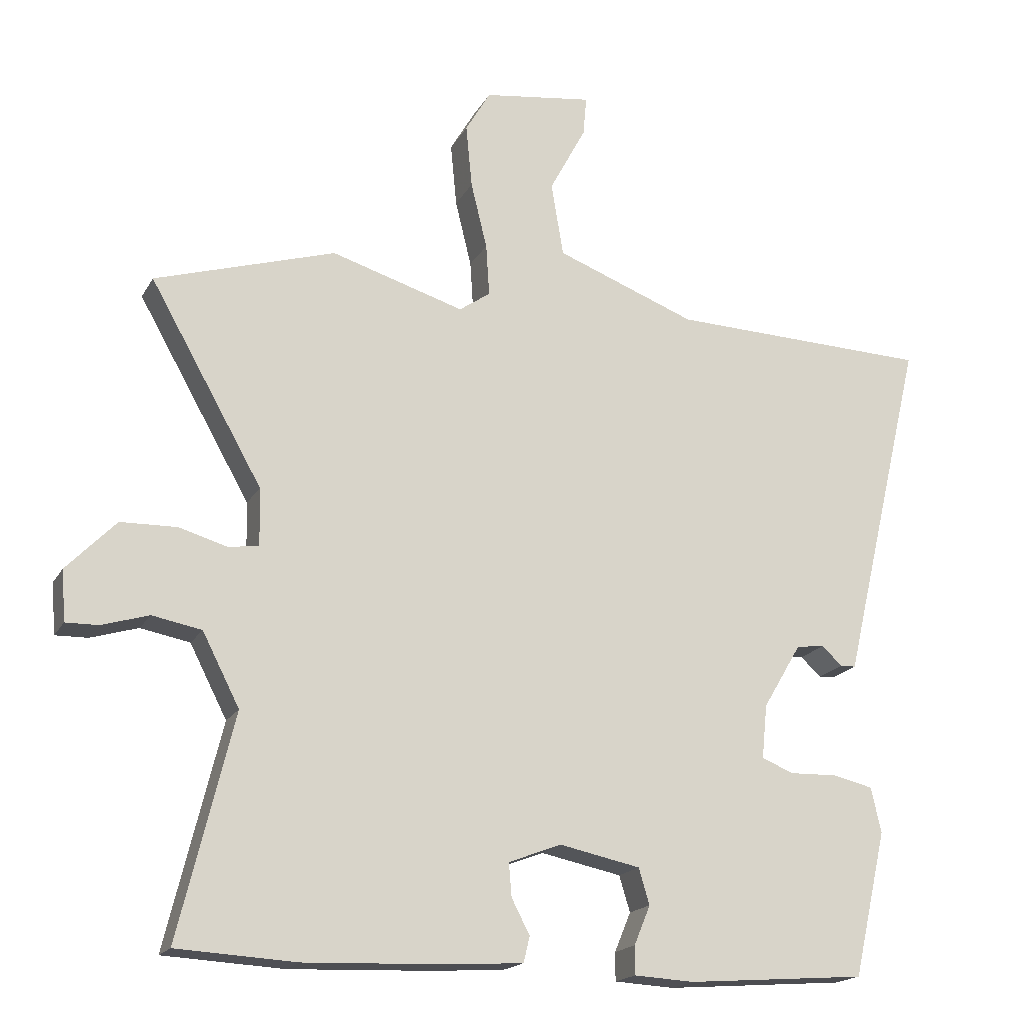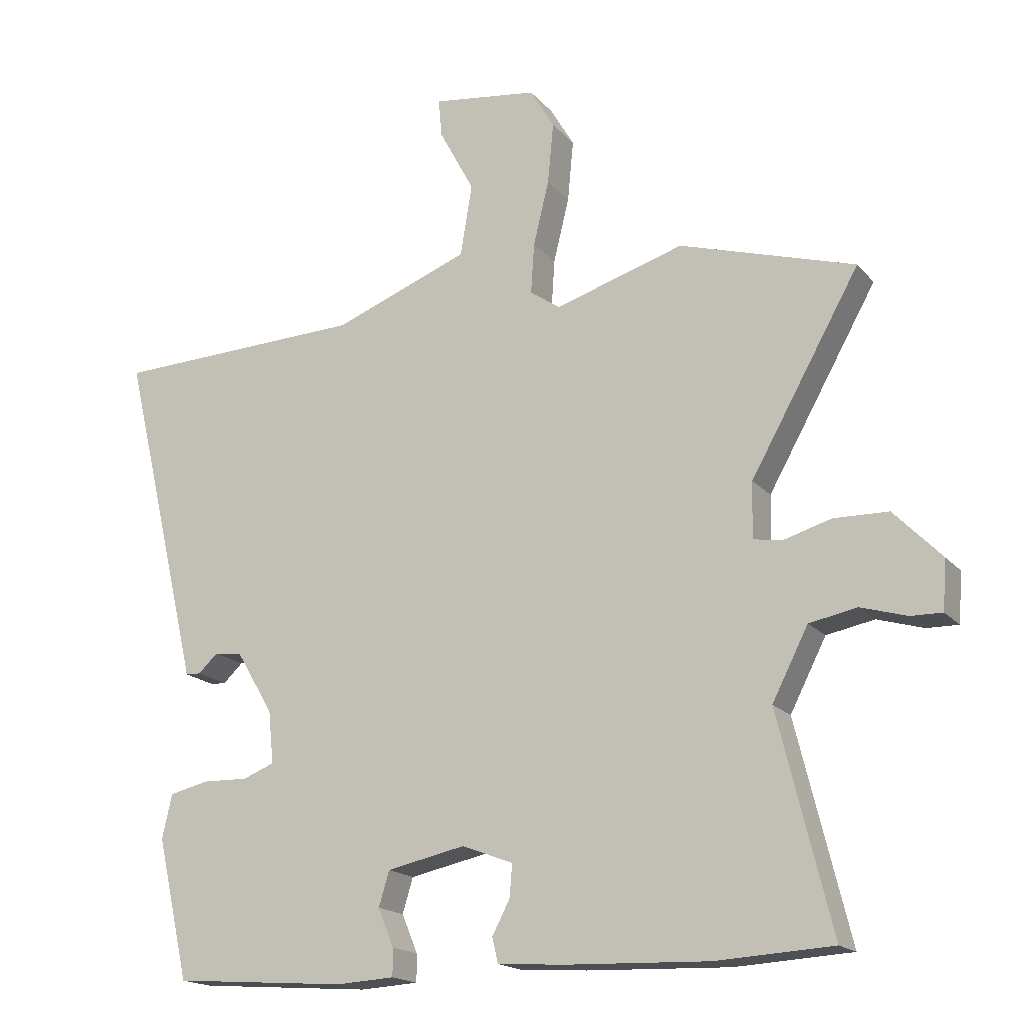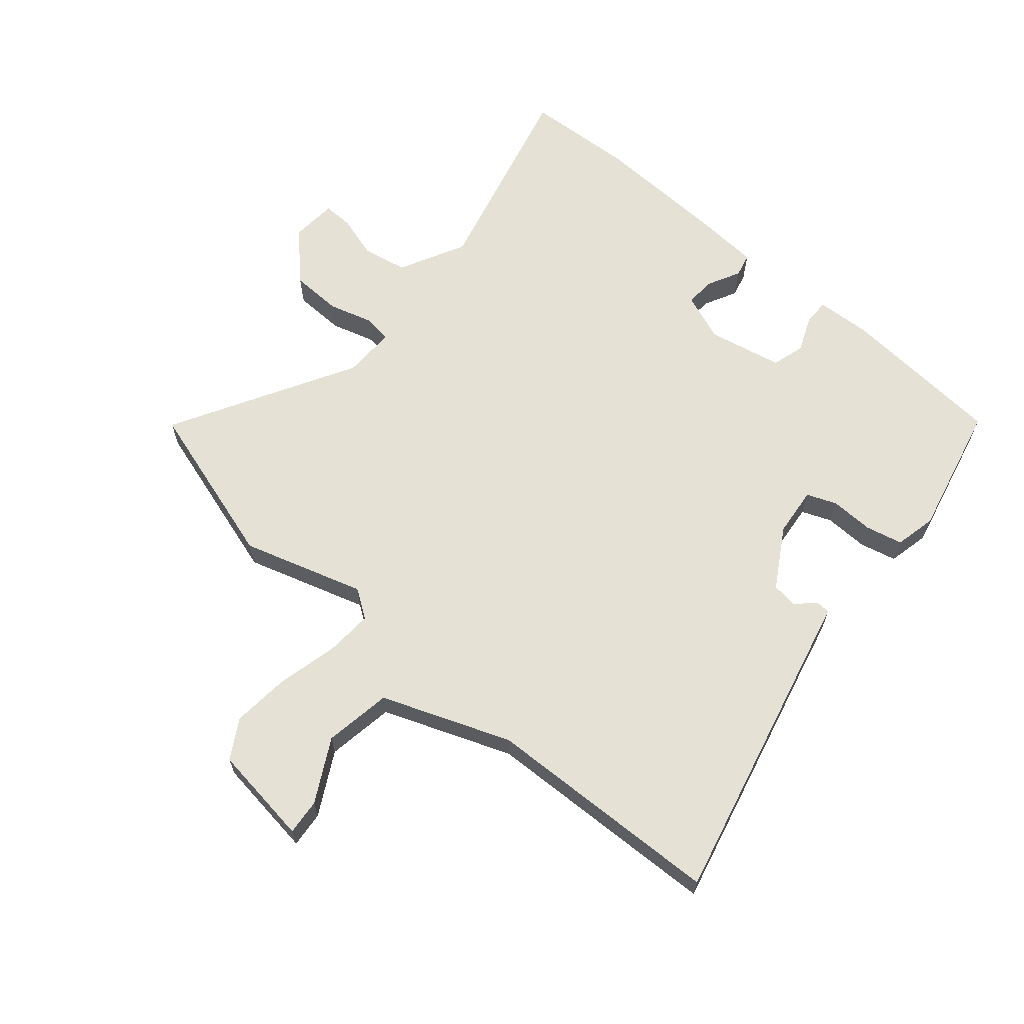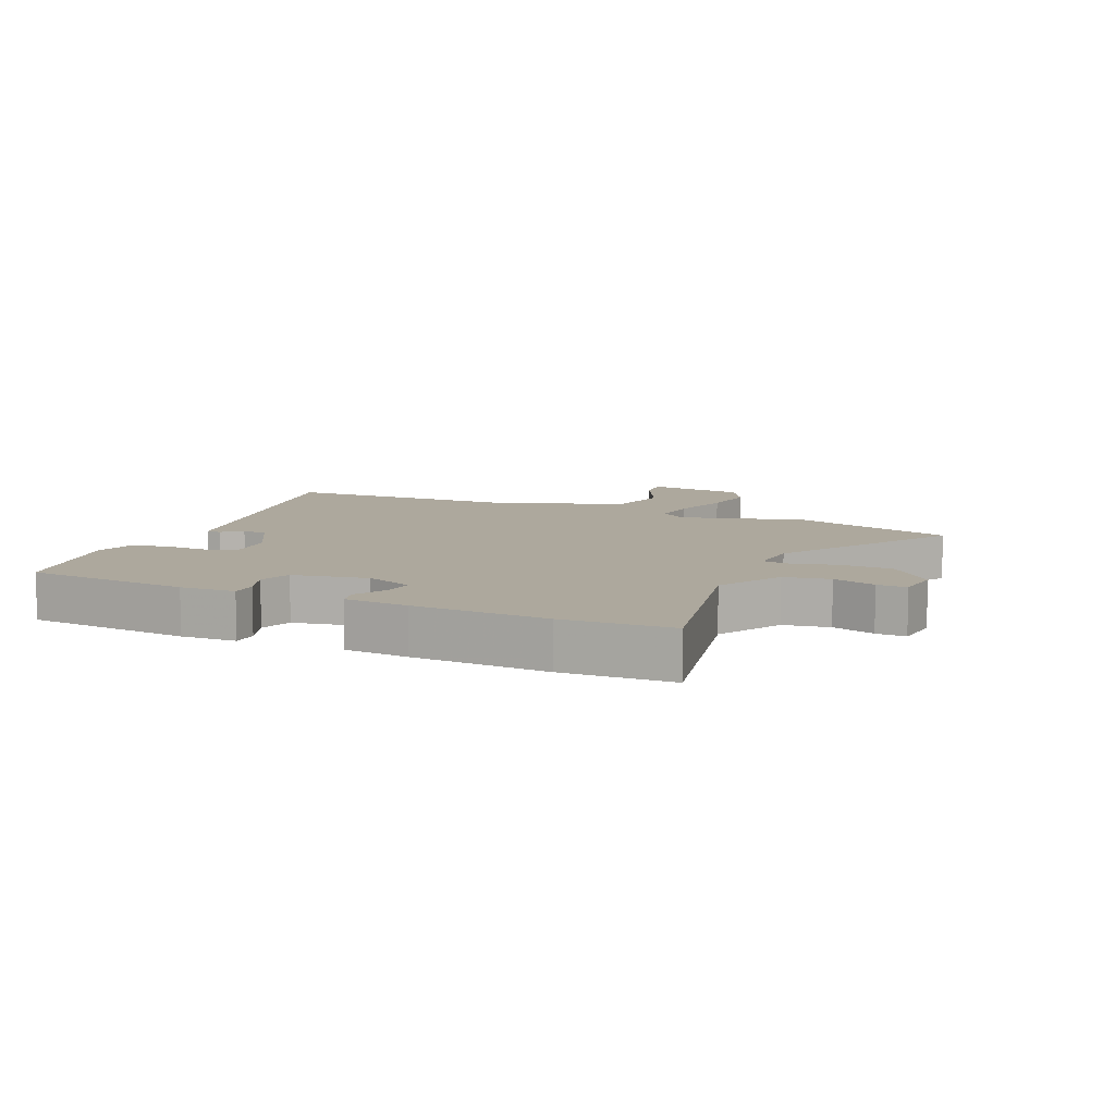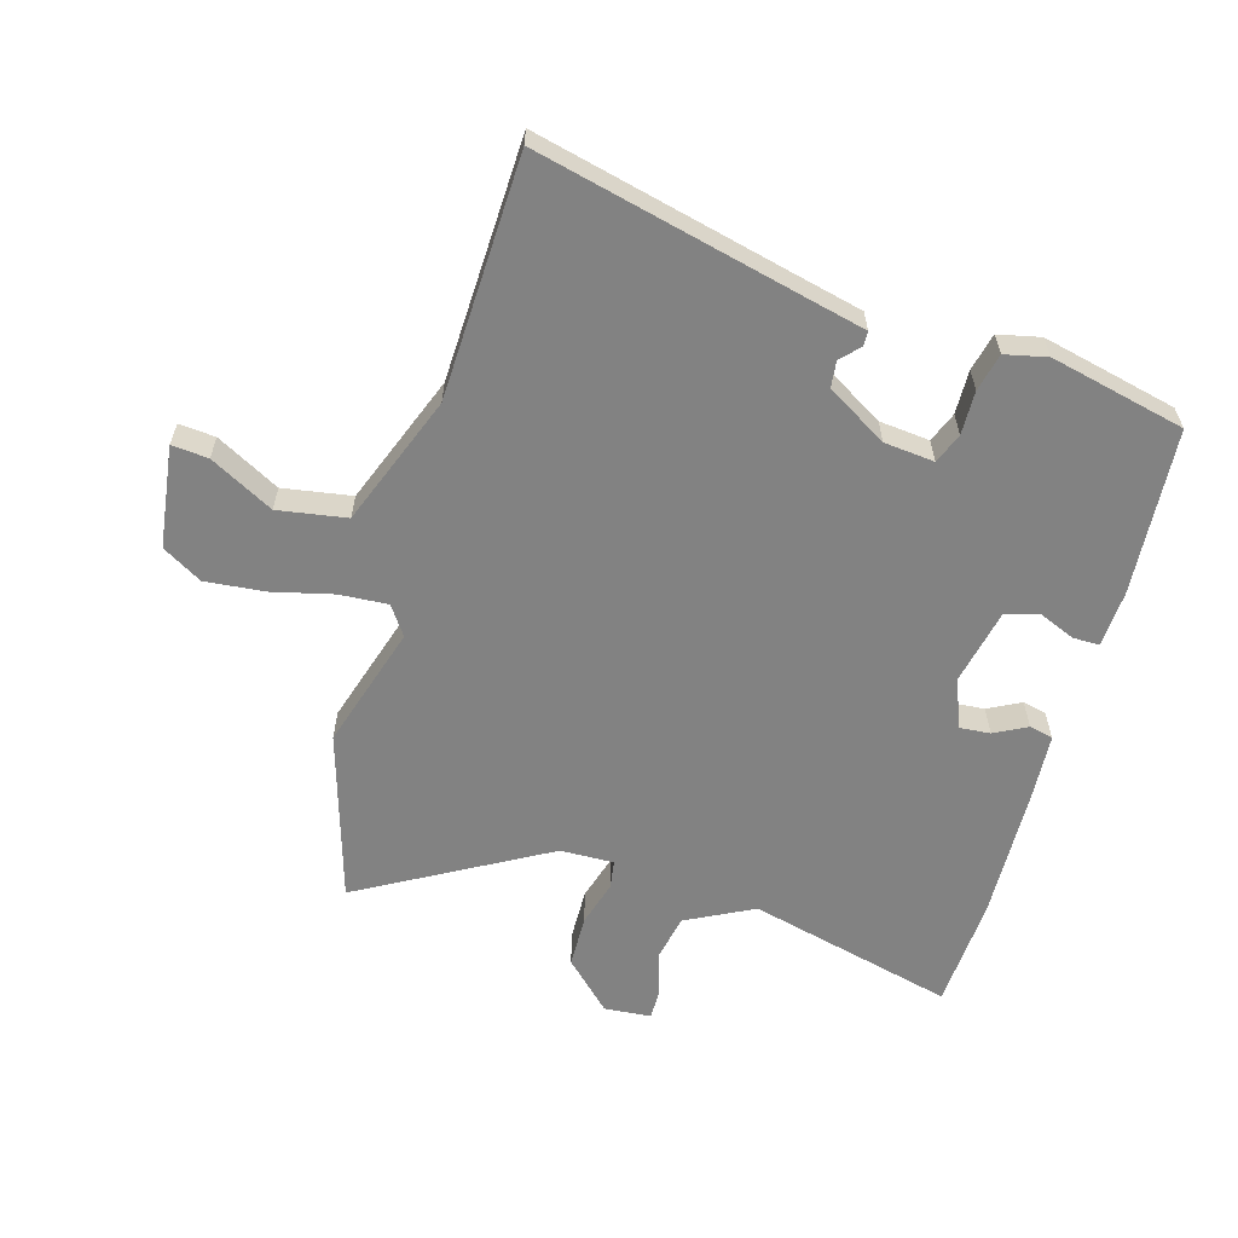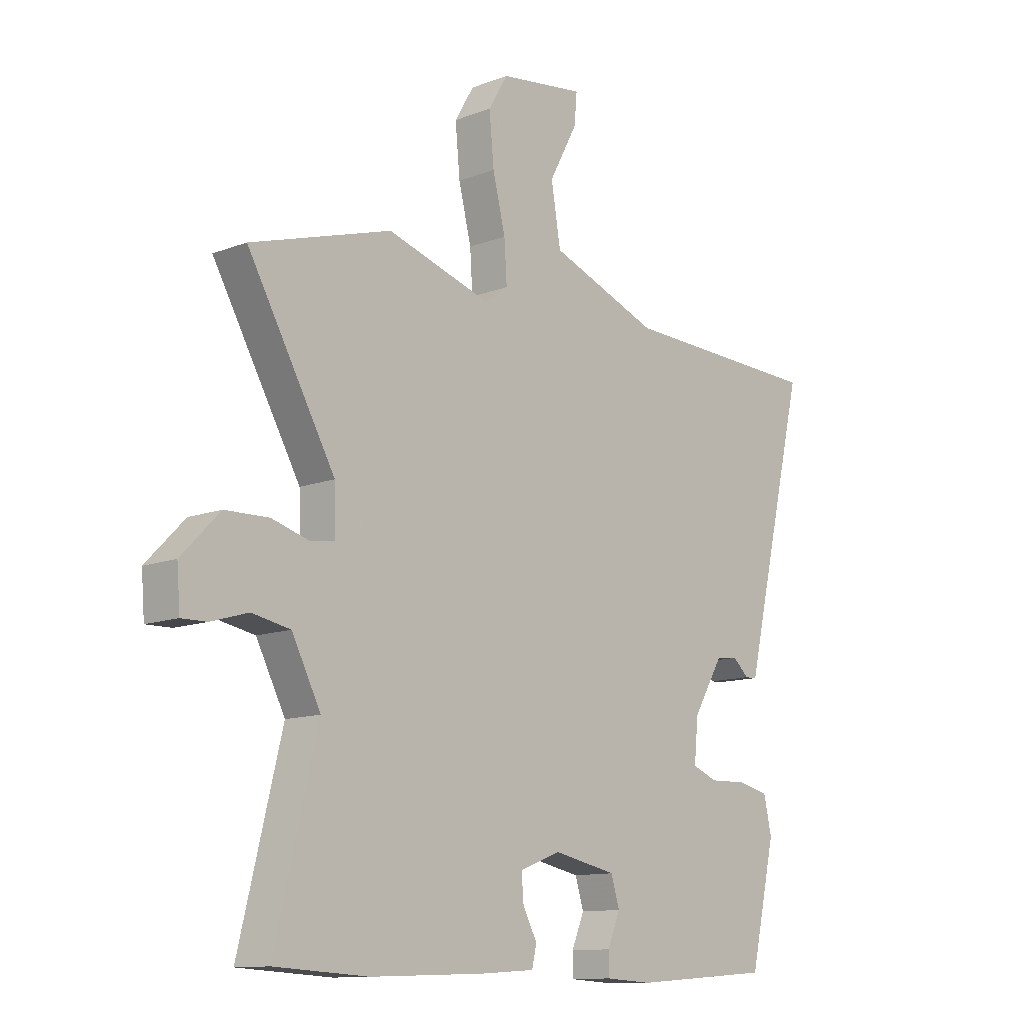
<metadata>
{"format":"obj","ext":"obj","renderer":"f3d","projection":"perspective","resolution":1024,"background":"white","views":[{"elev":-18.1,"azim":-20.9,"up":"+Z"},{"elev":-17.6,"azim":-153.1,"up":"+Z"},{"elev":64.6,"azim":40.4,"up":"+Y"},{"elev":8.7,"azim":-154.6,"up":"+Y"},{"elev":-60.7,"azim":73.8,"up":"+Y"},{"elev":-11.9,"azim":-47.6,"up":"+Z"}]}
</metadata>
<code>
v 0.567 0.07 0.499
v 0.466 0.07 0.073
v 0.445 0.07 -0.017
v 0.422 0.07 -0.018
v 0.392 0.07 0.01
v 0.35 0.07 0.005
v 0.293 0.07 -0.091
v 0.285 0.07 -0.171
v 0.333 0.07 -0.19
v 0.403 0.07 -0.188
v 0.463 0.07 -0.202
v 0.478 0.07 -0.269
v 0.429 0.07 -0.484
v 0.163 0.07 -0.504
v 0.074 0.07 -0.499
v 0.074 0.07 -0.457
v 0.098 0.07 -0.399
v 0.082 0.07 -0.346
v -0.038 0.07 -0.321
v -0.116 0.07 -0.351
v -0.112 0.07 -0.4
v -0.085 0.07 -0.452
v -0.094 0.07 -0.49
v -0.197 0.07 -0.497
v -0.415 0.07 -0.505
v -0.592 0.07 -0.495
v -0.511 0.07 -0.166
v -0.566 0.07 -0.059
v -0.639 0.07 -0.045
v -0.709 0.07 -0.066
v -0.757 0.07 -0.067
v -0.763 0.07 0.008
v -0.69 0.07 0.083
v -0.607 0.07 0.085
v -0.535 0.07 0.064
v -0.49 0.07 0.071
v -0.492 0.07 0.156
v -0.659 0.07 0.451
v -0.391 0.07 0.533
v -0.194 0.07 0.473
v -0.148 0.07 0.505
v -0.153 0.07 0.582
v -0.177 0.07 0.68
v -0.186 0.07 0.774
v -0.149 0.07 0.837
v 0.013 0.07 0.859
v 0.008 0.07 0.801
v -0.046 0.07 0.7
v -0.028 0.07 0.591
v 0.18 0.07 0.512
v 0.567 0 0.499
v 0.466 0 0.073
v 0.445 0 -0.017
v 0.422 0 -0.018
v 0.392 0 0.01
v 0.35 0 0.005
v 0.293 0 -0.091
v 0.285 0 -0.171
v 0.333 0 -0.19
v 0.403 0 -0.188
v 0.463 0 -0.202
v 0.478 0 -0.269
v 0.429 0 -0.484
v 0.163 0 -0.504
v 0.074 0 -0.499
v 0.074 0 -0.457
v 0.098 0 -0.399
v 0.082 0 -0.346
v -0.038 0 -0.321
v -0.116 0 -0.351
v -0.112 0 -0.4
v -0.085 0 -0.452
v -0.094 0 -0.49
v -0.197 0 -0.497
v -0.415 0 -0.505
v -0.592 0 -0.495
v -0.511 0 -0.166
v -0.566 0 -0.059
v -0.639 0 -0.045
v -0.709 0 -0.066
v -0.757 0 -0.067
v -0.763 0 0.008
v -0.69 0 0.083
v -0.607 0 0.085
v -0.535 0 0.064
v -0.49 0 0.071
v -0.492 0 0.156
v -0.659 0 0.451
v -0.391 0 0.533
v -0.194 0 0.473
v -0.148 0 0.505
v -0.153 0 0.582
v -0.177 0 0.68
v -0.186 0 0.774
v -0.149 0 0.837
v 0.013 0 0.859
v 0.008 0 0.801
v -0.046 0 0.7
v -0.028 0 0.591
v 0.18 0 0.512
f 45 46 47 48
f 45 48 49
f 42 43 44 45
f 41 42 45 49
f 37 38 39 40
f 36 37 40 41
f 32 33 34 35
f 32 35 36
f 29 30 31 32
f 28 29 32 36
f 27 28 36 41
f 21 22 23 24
f 20 21 24 25
f 14 15 16 17
f 14 17 18
f 13 14 18
f 12 13 18
f 9 10 11 12
f 8 9 12 18
f 7 8 18 19
f 2 3 4 5
f 50 1 2 5
f 50 5 6
f 20 25 26 27
f 27 41 49 50
f 19 20 27 50
f 6 7 19 50
f 98 97 96 95
f 99 98 95
f 95 94 93 92
f 99 95 92 91
f 90 89 88 87
f 91 90 87 86
f 85 84 83 82
f 86 85 82
f 82 81 80 79
f 86 82 79 78
f 91 86 78 77
f 74 73 72 71
f 75 74 71 70
f 67 66 65 64
f 68 67 64
f 68 64 63
f 68 63 62
f 62 61 60 59
f 68 62 59 58
f 69 68 58 57
f 55 54 53 52
f 55 52 51 100
f 56 55 100
f 77 76 75 70
f 100 99 91 77
f 100 77 70 69
f 100 69 57 56
f 1 51 52 2
f 2 52 53 3
f 3 53 54 4
f 4 54 55 5
f 5 55 56 6
f 6 56 57 7
f 7 57 58 8
f 8 58 59 9
f 9 59 60 10
f 10 60 61 11
f 11 61 62 12
f 12 62 63 13
f 13 63 64 14
f 14 64 65 15
f 15 65 66 16
f 16 66 67 17
f 17 67 68 18
f 18 68 69 19
f 19 69 70 20
f 20 70 71 21
f 21 71 72 22
f 22 72 73 23
f 23 73 74 24
f 24 74 75 25
f 25 75 76 26
f 26 76 77 27
f 27 77 78 28
f 28 78 79 29
f 29 79 80 30
f 30 80 81 31
f 31 81 82 32
f 32 82 83 33
f 33 83 84 34
f 34 84 85 35
f 35 85 86 36
f 36 86 87 37
f 37 87 88 38
f 38 88 89 39
f 39 89 90 40
f 40 90 91 41
f 41 91 92 42
f 42 92 93 43
f 43 93 94 44
f 44 94 95 45
f 45 95 96 46
f 46 96 97 47
f 47 97 98 48
f 48 98 99 49
f 49 99 100 50
f 50 100 51 1

</code>
